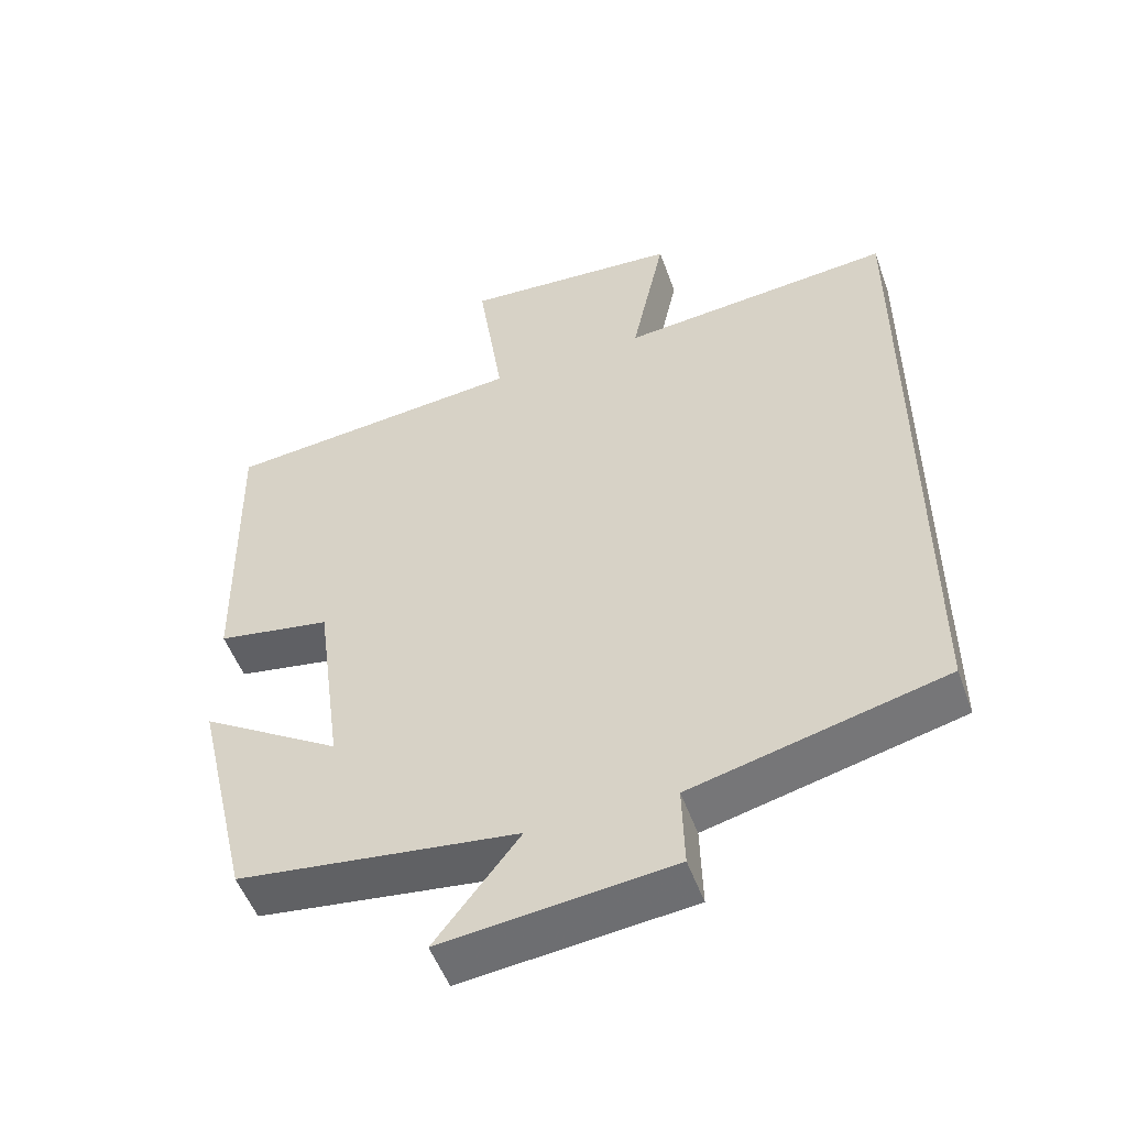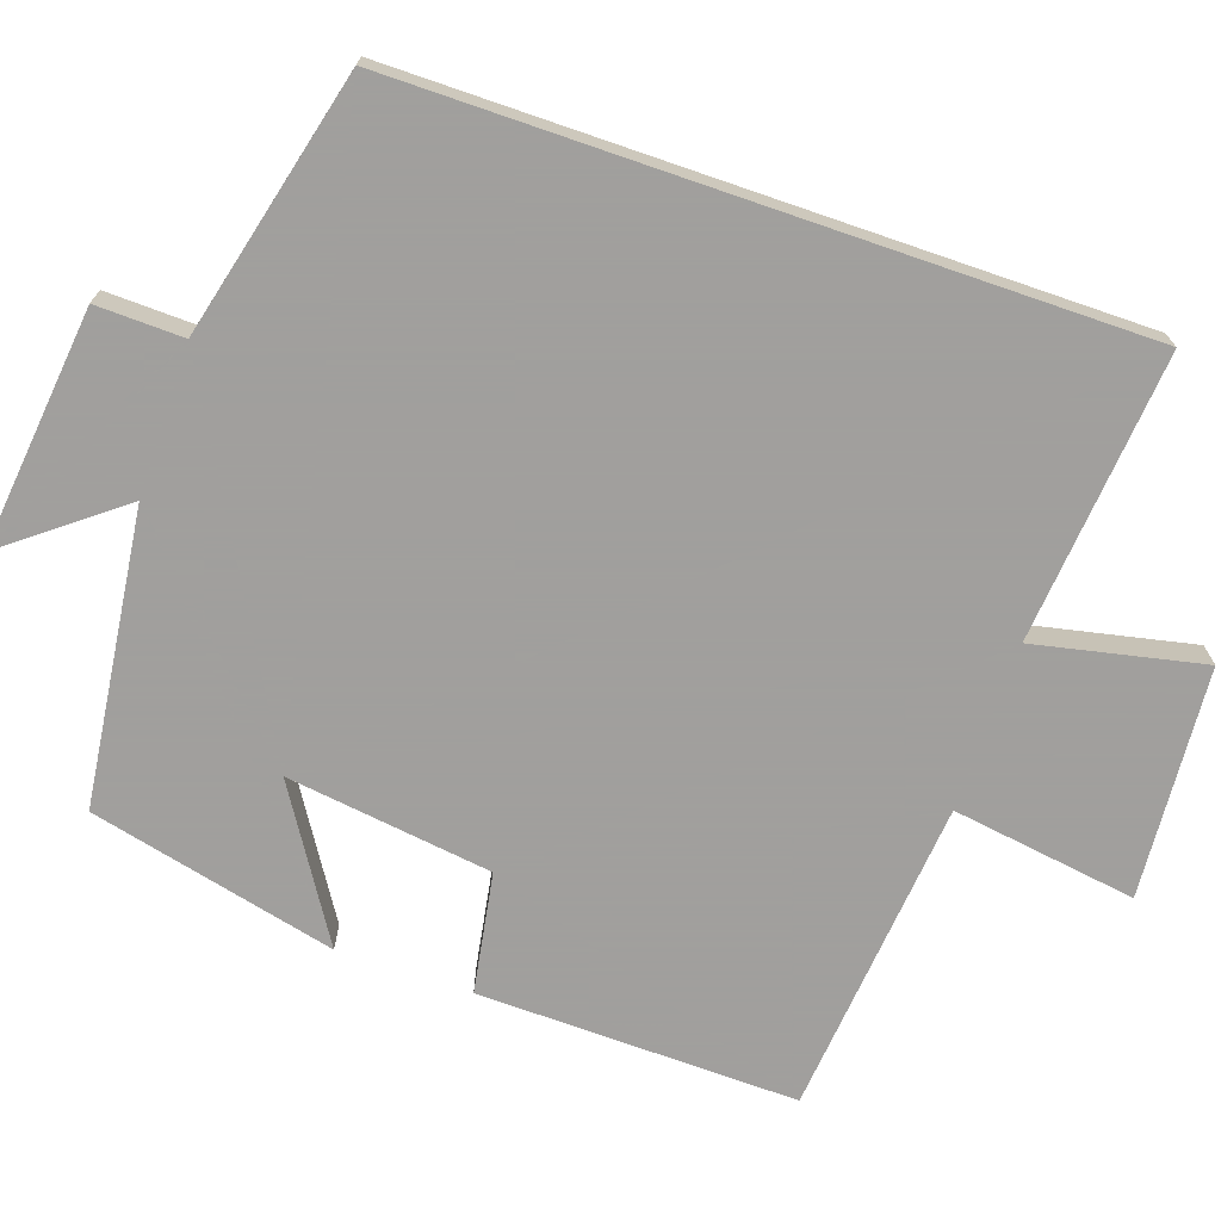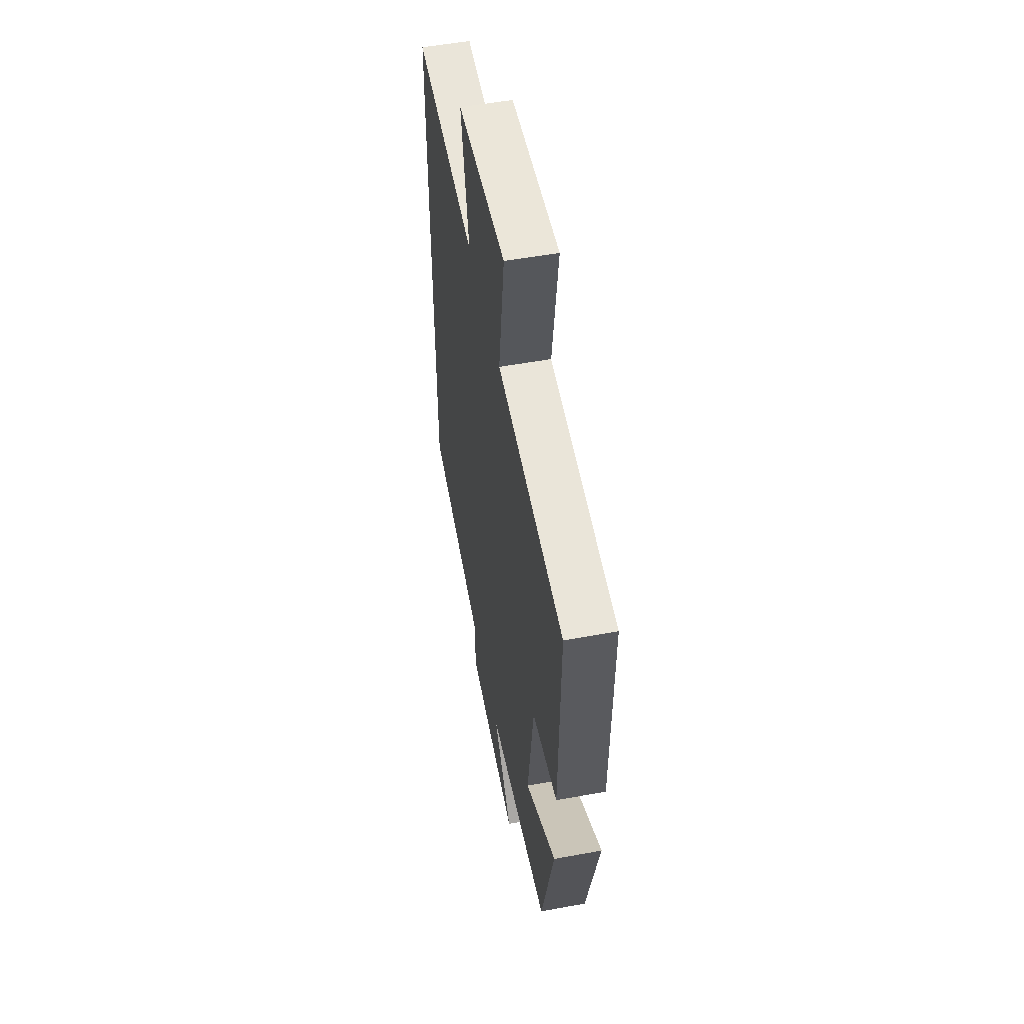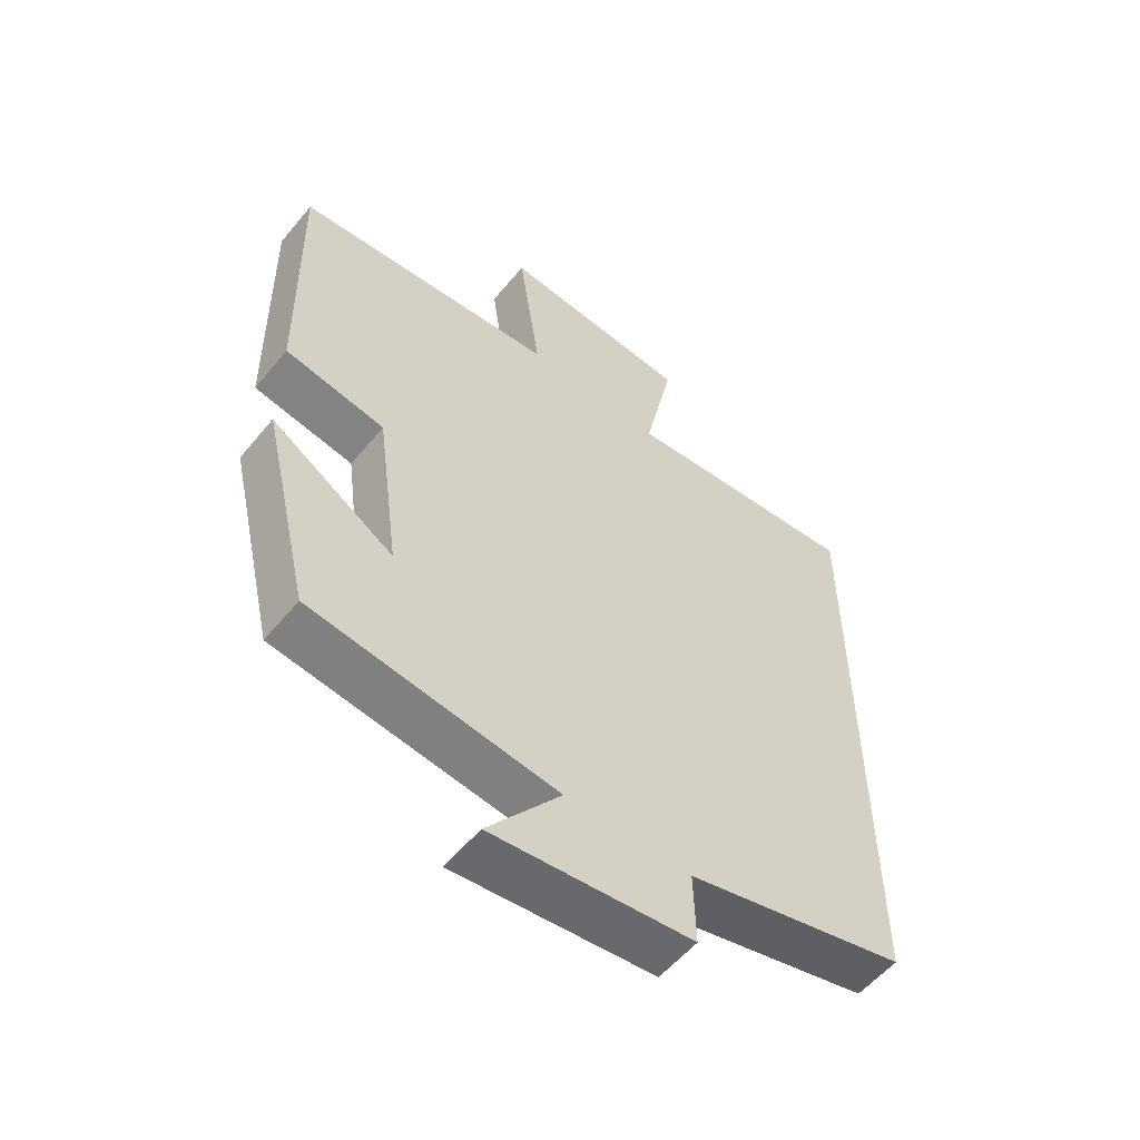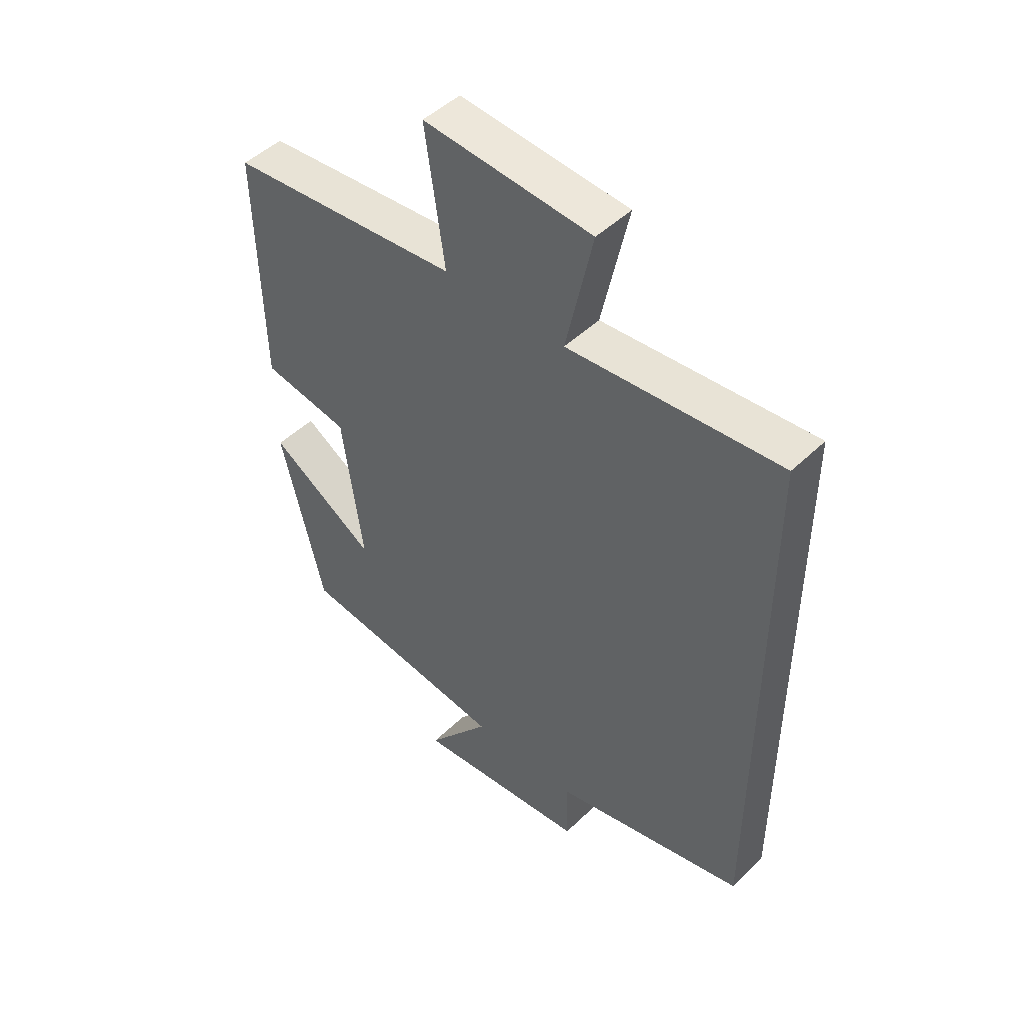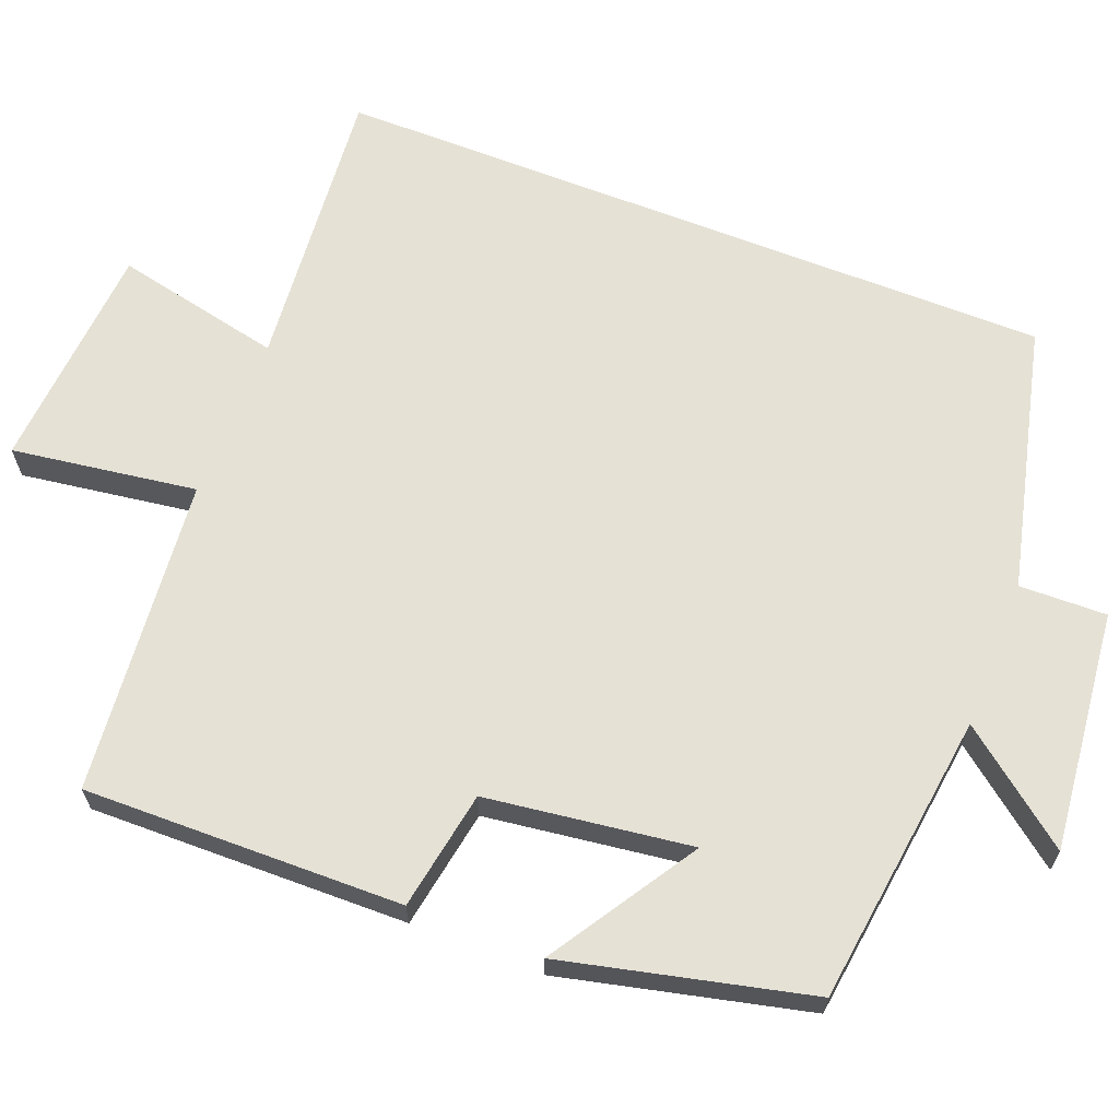
<metadata>
{"format":"obj","ext":"obj","renderer":"f3d","projection":"perspective","resolution":1024,"background":"white","views":[{"elev":-51.9,"azim":-160.4,"up":"+Z"},{"elev":-71.5,"azim":-109.0,"up":"+Y"},{"elev":53.6,"azim":78.9,"up":"+Z"},{"elev":-56.2,"azim":141.0,"up":"+Z"},{"elev":48.1,"azim":-137.0,"up":"+Z"},{"elev":65.1,"azim":111.4,"up":"+Y"}]}
</metadata>
<code>
v 0.508 0.07 0.461
v 0.5 0.07 0.045
v 0.344 0.07 0.018
v 0.308 0.07 -0.25
v 0.5 0.07 -0.129
v 0.424 0.07 -0.451
v 0.042 0.07 -0.5
v 0.157 0.07 -0.648
v -0.157 0.07 -0.614
v -0.154 0.07 -0.5
v -0.5 0.07 -0.415
v -0.5 0.07 0.534
v -0.123 0.07 0.5
v -0.17 0.07 0.719
v 0.13 0.07 0.741
v 0.095 0.07 0.5
v 0.508 0 0.461
v 0.5 0 0.045
v 0.344 0 0.018
v 0.308 0 -0.25
v 0.5 0 -0.129
v 0.424 0 -0.451
v 0.042 0 -0.5
v 0.157 0 -0.648
v -0.157 0 -0.614
v -0.154 0 -0.5
v -0.5 0 -0.415
v -0.5 0 0.534
v -0.123 0 0.5
v -0.17 0 0.719
v 0.13 0 0.741
v 0.095 0 0.5
f 13 14 15 16
f 1 2 3
f 16 1 3
f 13 16 3
f 13 3 4
f 12 13 4
f 11 12 4
f 10 11 4
f 7 8 9 10
f 7 10 4
f 4 5 6 7
f 32 31 30 29
f 19 18 17
f 19 17 32
f 19 32 29
f 20 19 29
f 20 29 28
f 20 28 27
f 20 27 26
f 26 25 24 23
f 20 26 23
f 23 22 21 20
f 1 17 18 2
f 2 18 19 3
f 3 19 20 4
f 4 20 21 5
f 5 21 22 6
f 6 22 23 7
f 7 23 24 8
f 8 24 25 9
f 9 25 26 10
f 10 26 27 11
f 11 27 28 12
f 12 28 29 13
f 13 29 30 14
f 14 30 31 15
f 15 31 32 16
f 16 32 17 1

</code>
